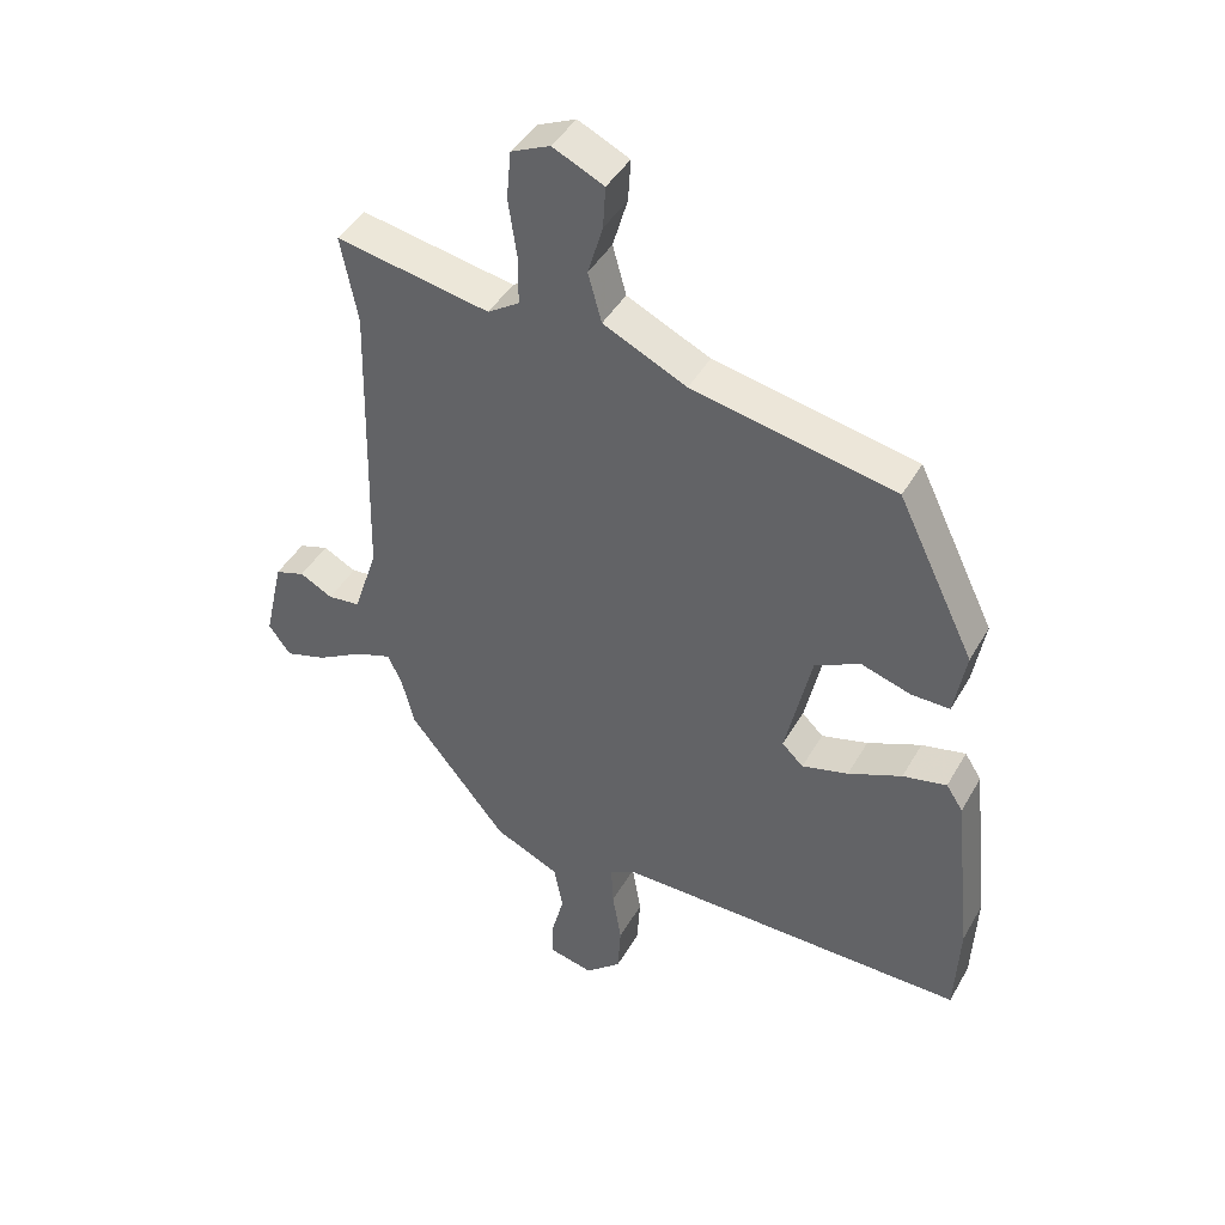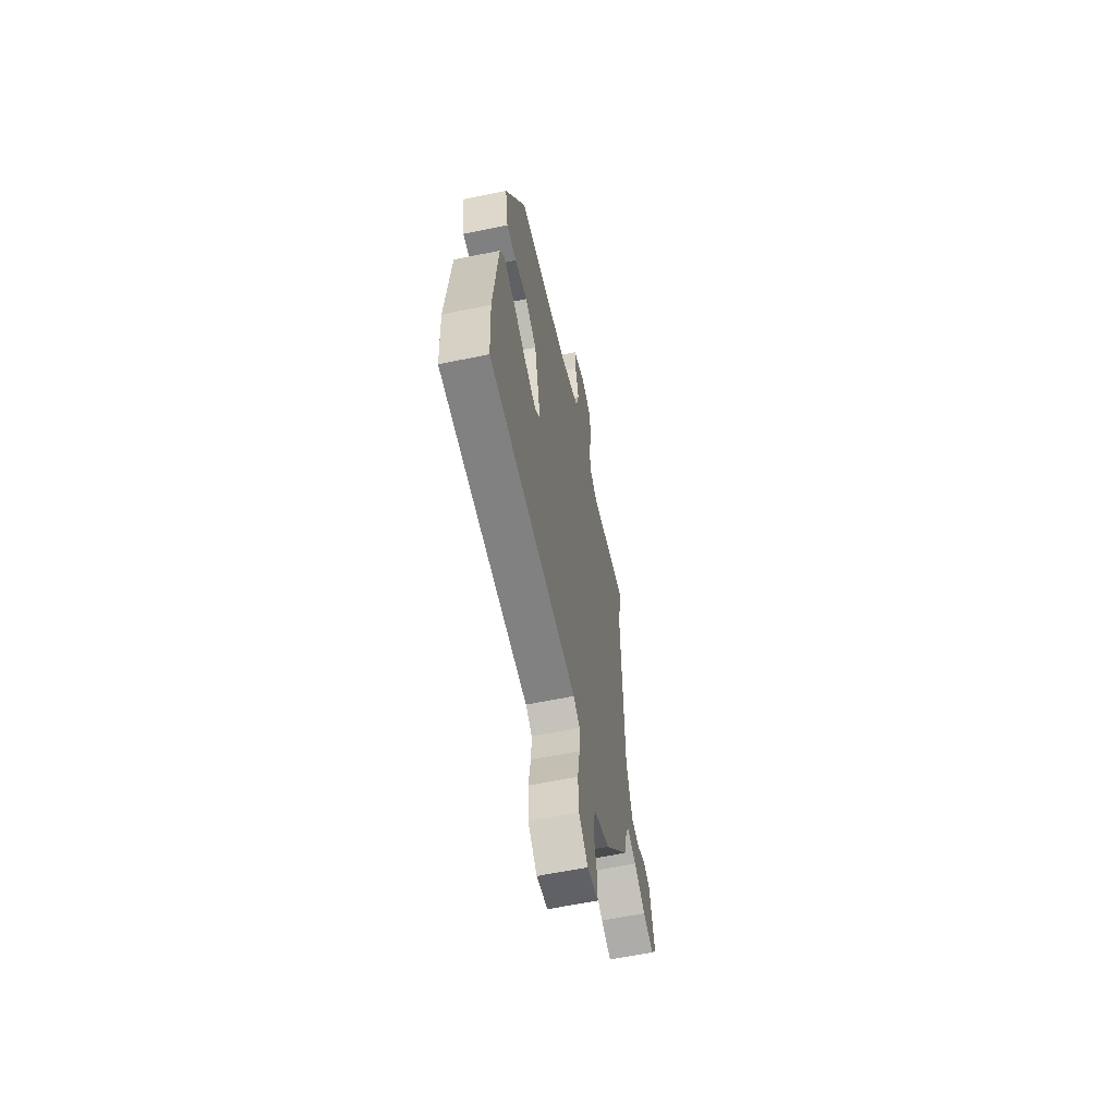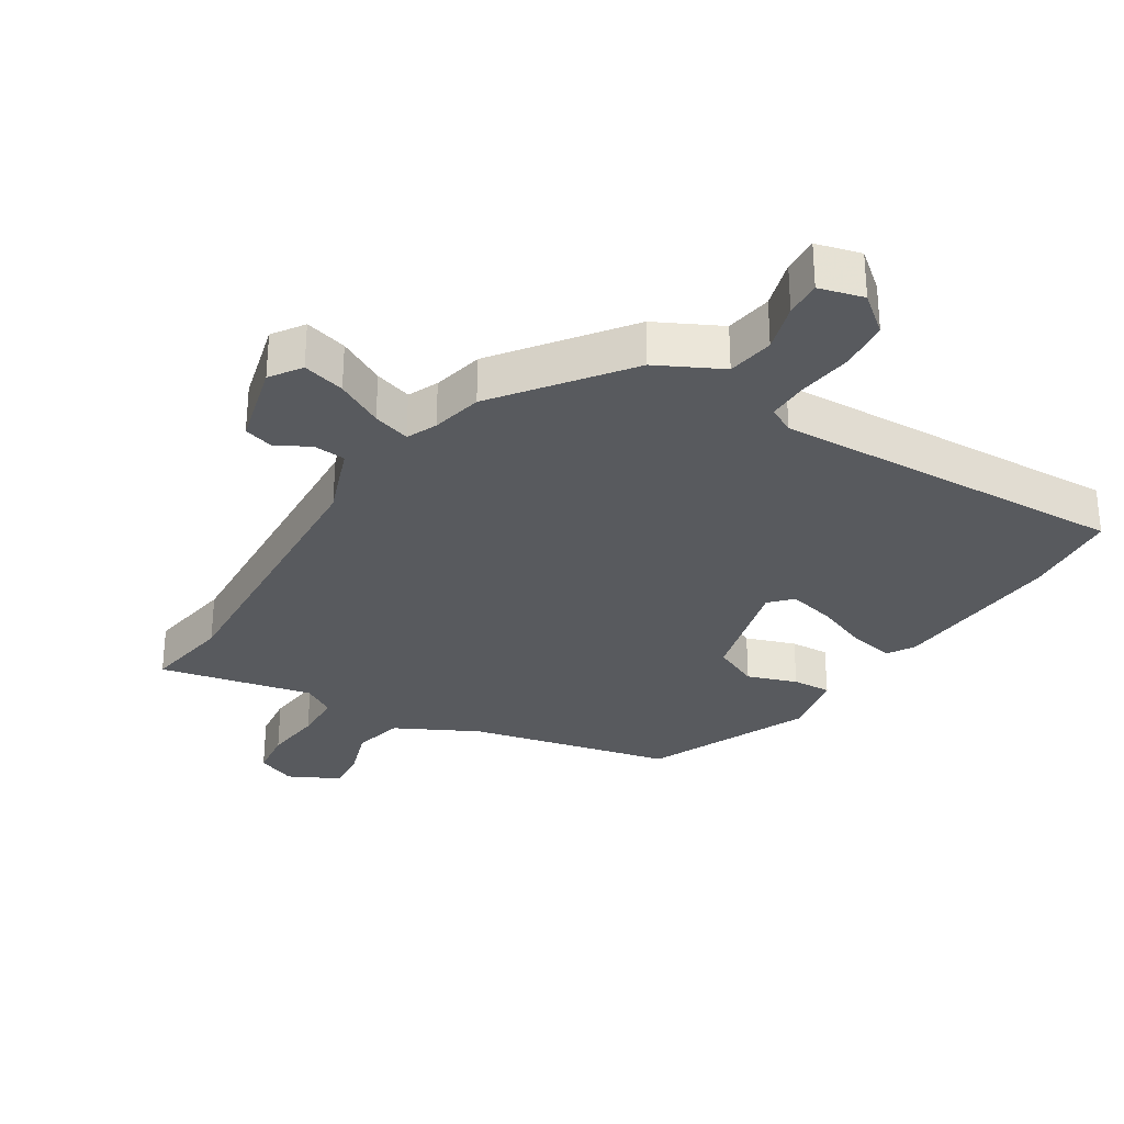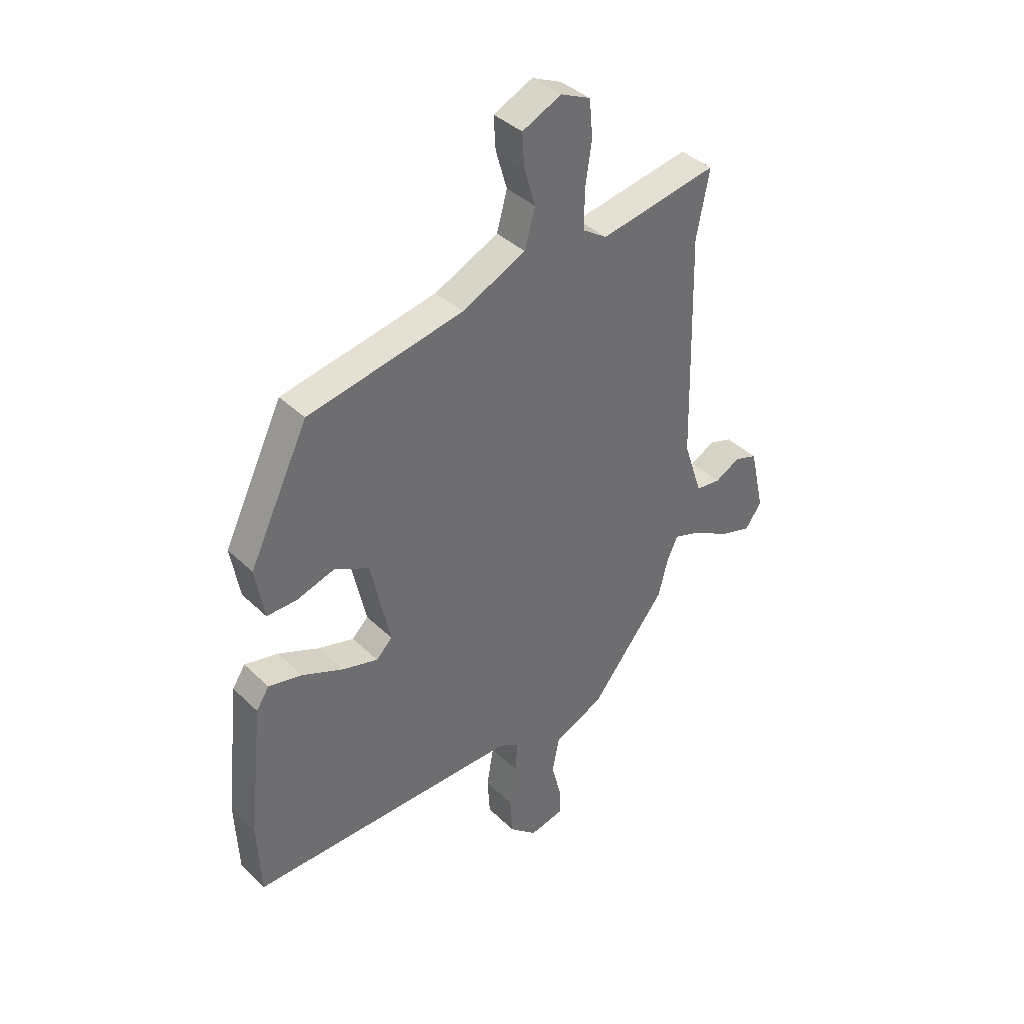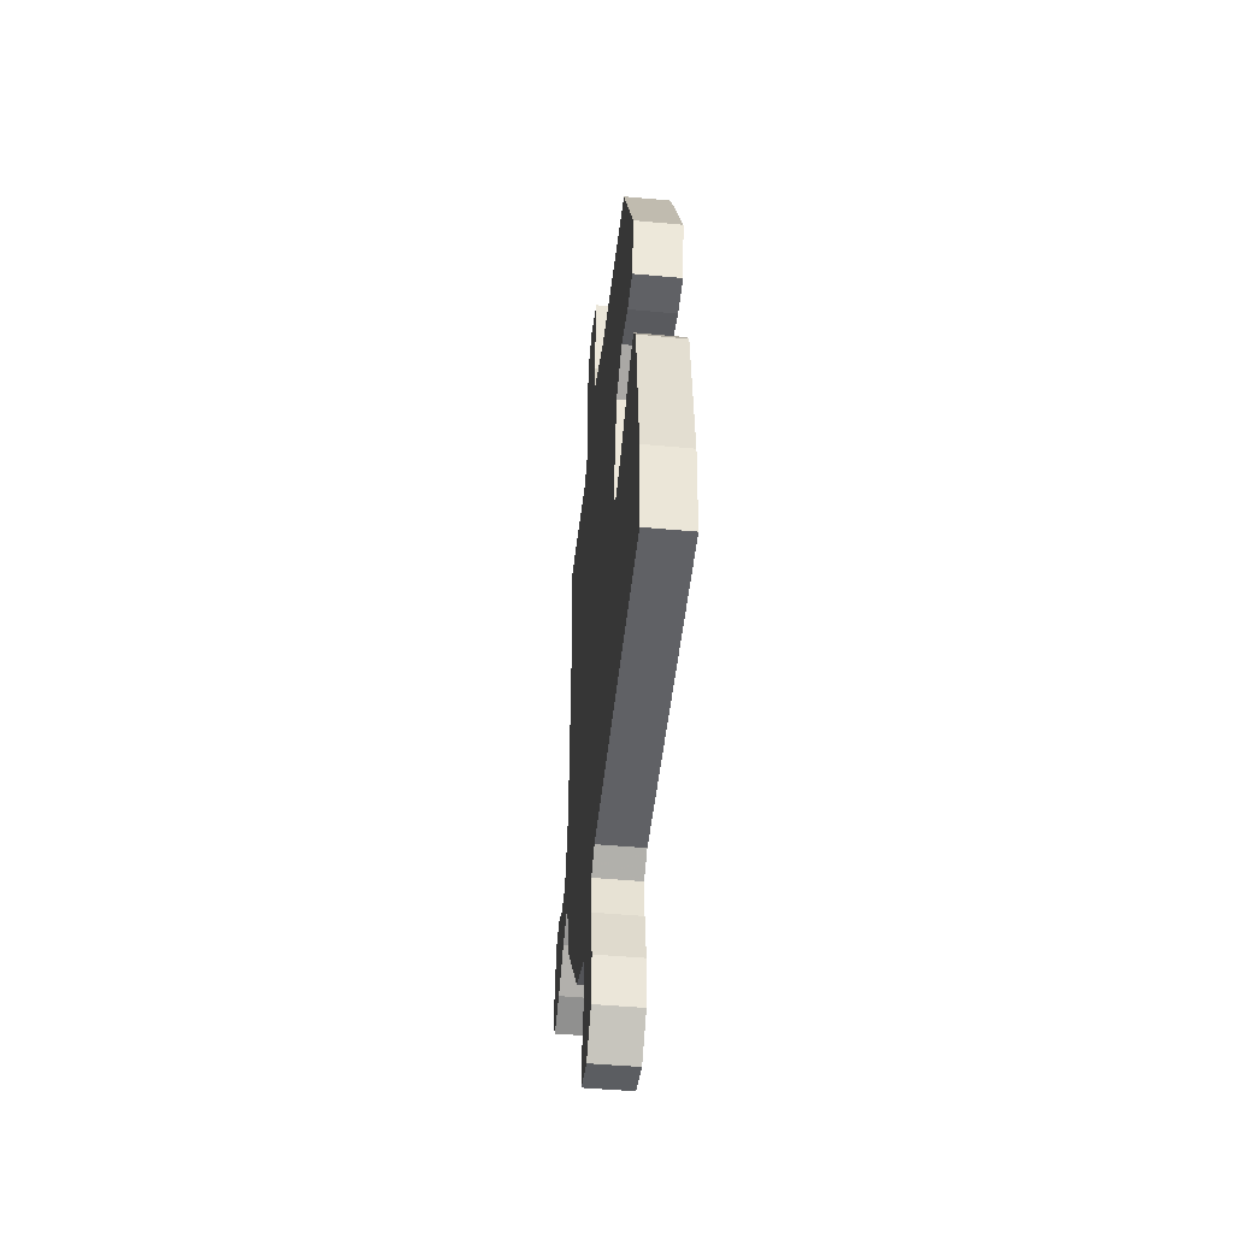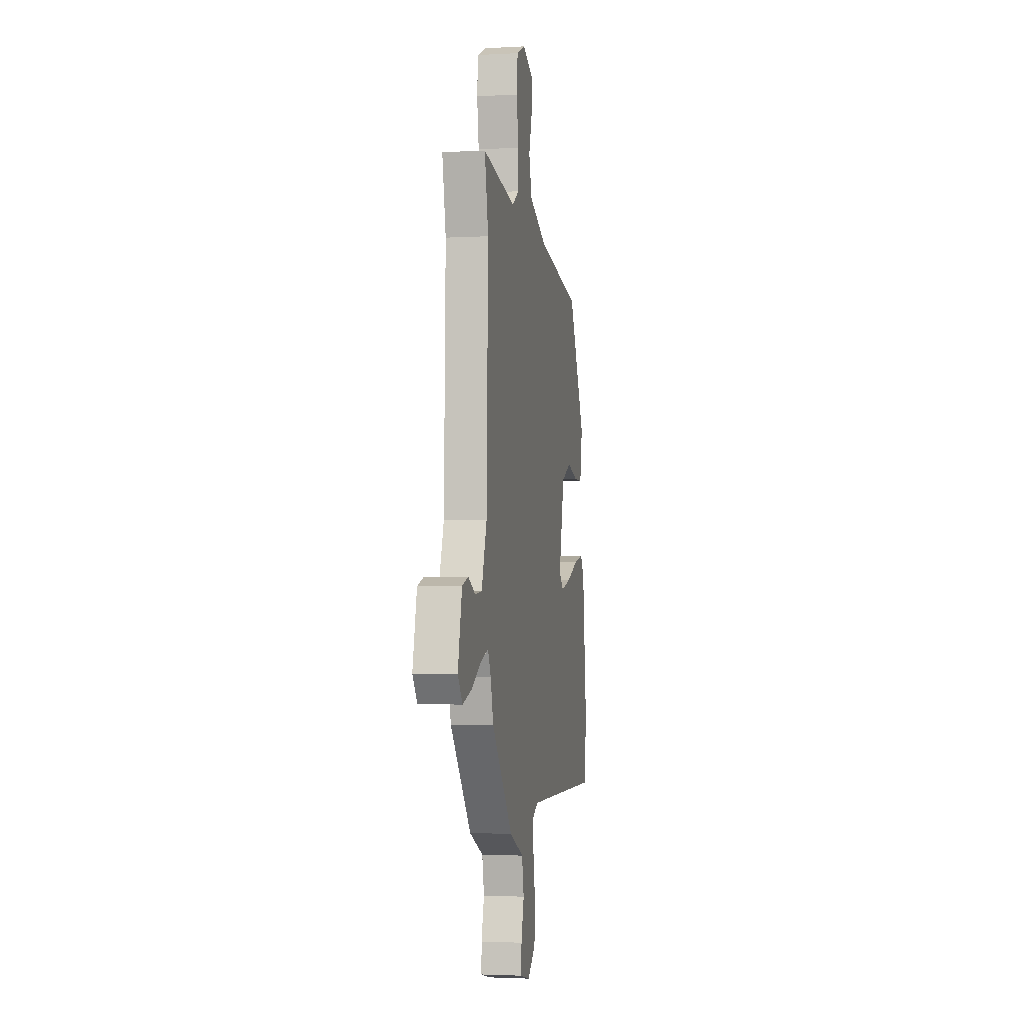
<metadata>
{"format":"obj","ext":"obj","renderer":"f3d","projection":"perspective","resolution":1024,"background":"white","views":[{"elev":43.4,"azim":-152.2,"up":"+Z"},{"elev":-60.9,"azim":-78.1,"up":"+Z"},{"elev":-30.5,"azim":149.8,"up":"+Y"},{"elev":38.7,"azim":-39.9,"up":"+Z"},{"elev":-48.4,"azim":-95.9,"up":"+Z"},{"elev":-2.6,"azim":100.9,"up":"+Z"}]}
</metadata>
<code>
v 0.447 0.07 -0.341
v 0.295 0.07 -0.53
v 0.194 0.07 -0.577
v 0.18 0.07 -0.649
v 0.2 0.07 -0.725
v 0.201 0.07 -0.781
v 0.132 0.07 -0.797
v 0.076 0.07 -0.748
v 0.071 0.07 -0.67
v 0.085 0.07 -0.586
v 0.088 0.07 -0.522
v 0.048 0.07 -0.499
v -0.5 0.07 -0.503
v -0.507 0.07 -0.353
v -0.478 0.07 -0.084
v -0.452 0.07 -0.044
v -0.384 0.07 -0.059
v -0.301 0.07 -0.095
v -0.229 0.07 -0.115
v -0.196 0.07 -0.083
v -0.236 0.07 0.096
v -0.306 0.07 0.131
v -0.383 0.07 0.107
v -0.443 0.07 0.106
v -0.461 0.07 0.21
v -0.341 0.07 0.457
v -0.027 0.07 0.519
v 0.102 0.07 0.58
v 0.123 0.07 0.656
v 0.1 0.07 0.734
v 0.096 0.07 0.799
v 0.175 0.07 0.836
v 0.235 0.07 0.809
v 0.242 0.07 0.735
v 0.229 0.07 0.645
v 0.229 0.07 0.569
v 0.278 0.07 0.537
v 0.516 0.07 0.581
v 0.49 0.07 0.447
v 0.501 0.07 -0.011
v 0.539 0.07 -0.125
v 0.589 0.07 -0.131
v 0.64 0.07 -0.104
v 0.686 0.07 -0.119
v 0.716 0.07 -0.251
v 0.682 0.07 -0.298
v 0.617 0.07 -0.278
v 0.546 0.07 -0.237
v 0.489 0.07 -0.217
v 0.467 0.07 -0.263
v 0.447 0 -0.341
v 0.295 0 -0.53
v 0.194 0 -0.577
v 0.18 0 -0.649
v 0.2 0 -0.725
v 0.201 0 -0.781
v 0.132 0 -0.797
v 0.076 0 -0.748
v 0.071 0 -0.67
v 0.085 0 -0.586
v 0.088 0 -0.522
v 0.048 0 -0.499
v -0.5 0 -0.503
v -0.507 0 -0.353
v -0.478 0 -0.084
v -0.452 0 -0.044
v -0.384 0 -0.059
v -0.301 0 -0.095
v -0.229 0 -0.115
v -0.196 0 -0.083
v -0.236 0 0.096
v -0.306 0 0.131
v -0.383 0 0.107
v -0.443 0 0.106
v -0.461 0 0.21
v -0.341 0 0.457
v -0.027 0 0.519
v 0.102 0 0.58
v 0.123 0 0.656
v 0.1 0 0.734
v 0.096 0 0.799
v 0.175 0 0.836
v 0.235 0 0.809
v 0.242 0 0.735
v 0.229 0 0.645
v 0.229 0 0.569
v 0.278 0 0.537
v 0.516 0 0.581
v 0.49 0 0.447
v 0.501 0 -0.011
v 0.539 0 -0.125
v 0.589 0 -0.131
v 0.64 0 -0.104
v 0.686 0 -0.119
v 0.716 0 -0.251
v 0.682 0 -0.298
v 0.617 0 -0.278
v 0.546 0 -0.237
v 0.489 0 -0.217
v 0.467 0 -0.263
f 45 46 47 48
f 45 48 49
f 42 43 44 45
f 41 42 45 49
f 40 41 49
f 39 40 49 50
f 37 38 39
f 32 33 34 35
f 32 35 36
f 29 30 31 32
f 28 29 32 36
f 27 28 36 37
f 22 23 24 25
f 21 22 25 26
f 15 16 17 18
f 15 18 19
f 12 13 14 15
f 11 12 15 19
f 7 8 9 10
f 7 10 11
f 4 5 6 7
f 3 4 7 11
f 21 26 27 37
f 20 21 37 39
f 19 20 39 50
f 3 11 19 50
f 1 2 3 50
f 98 97 96 95
f 99 98 95
f 95 94 93 92
f 99 95 92 91
f 99 91 90
f 100 99 90 89
f 89 88 87
f 85 84 83 82
f 86 85 82
f 82 81 80 79
f 86 82 79 78
f 87 86 78 77
f 75 74 73 72
f 76 75 72 71
f 68 67 66 65
f 69 68 65
f 65 64 63 62
f 69 65 62 61
f 60 59 58 57
f 61 60 57
f 57 56 55 54
f 61 57 54 53
f 87 77 76 71
f 89 87 71 70
f 100 89 70 69
f 100 69 61 53
f 100 53 52 51
f 1 51 52 2
f 2 52 53 3
f 3 53 54 4
f 4 54 55 5
f 5 55 56 6
f 6 56 57 7
f 7 57 58 8
f 8 58 59 9
f 9 59 60 10
f 10 60 61 11
f 11 61 62 12
f 12 62 63 13
f 13 63 64 14
f 14 64 65 15
f 15 65 66 16
f 16 66 67 17
f 17 67 68 18
f 18 68 69 19
f 19 69 70 20
f 20 70 71 21
f 21 71 72 22
f 22 72 73 23
f 23 73 74 24
f 24 74 75 25
f 25 75 76 26
f 26 76 77 27
f 27 77 78 28
f 28 78 79 29
f 29 79 80 30
f 30 80 81 31
f 31 81 82 32
f 32 82 83 33
f 33 83 84 34
f 34 84 85 35
f 35 85 86 36
f 36 86 87 37
f 37 87 88 38
f 38 88 89 39
f 39 89 90 40
f 40 90 91 41
f 41 91 92 42
f 42 92 93 43
f 43 93 94 44
f 44 94 95 45
f 45 95 96 46
f 46 96 97 47
f 47 97 98 48
f 48 98 99 49
f 49 99 100 50
f 50 100 51 1

</code>
